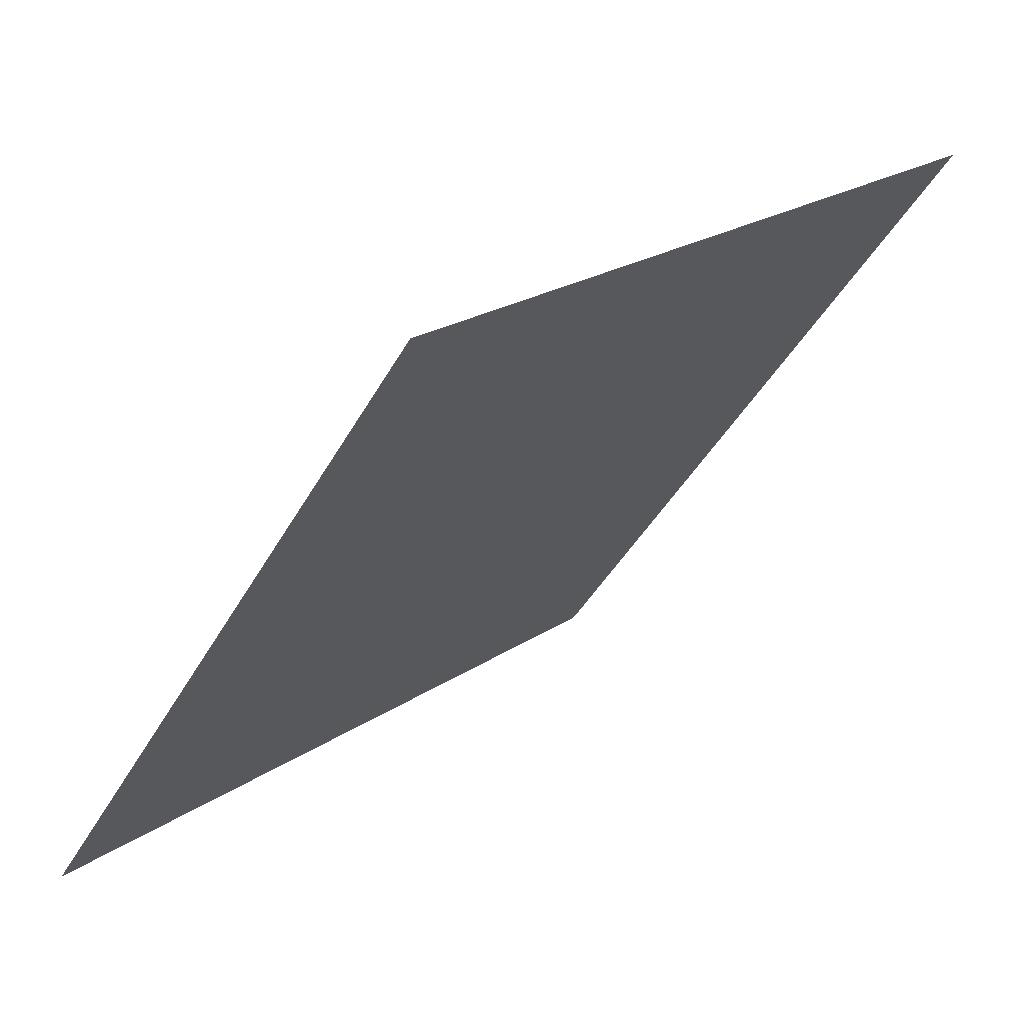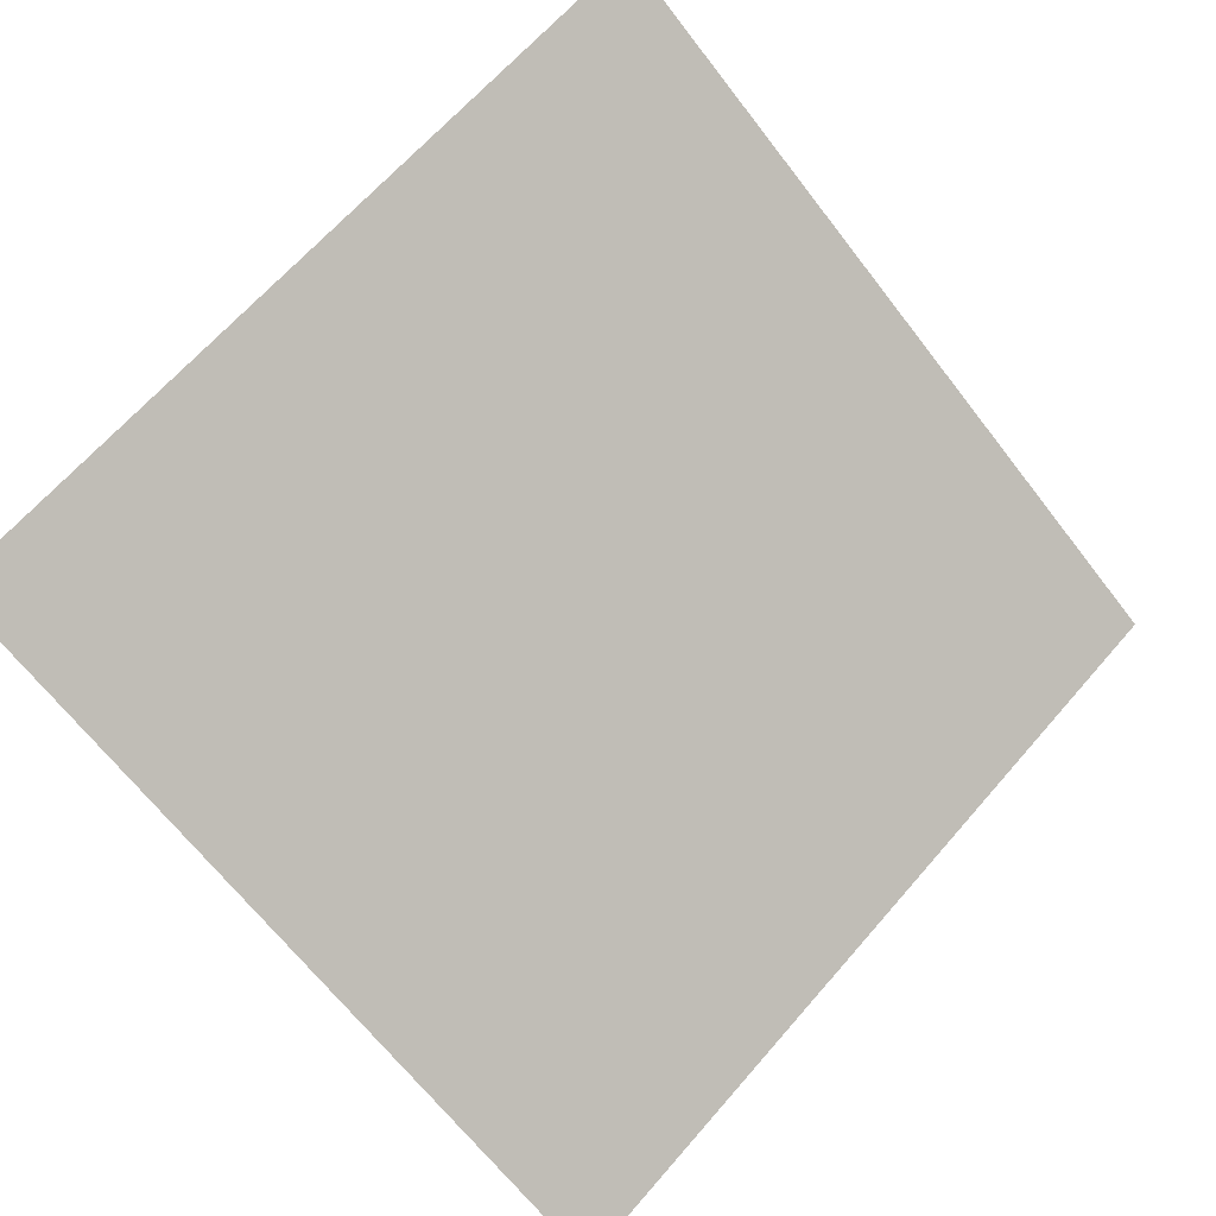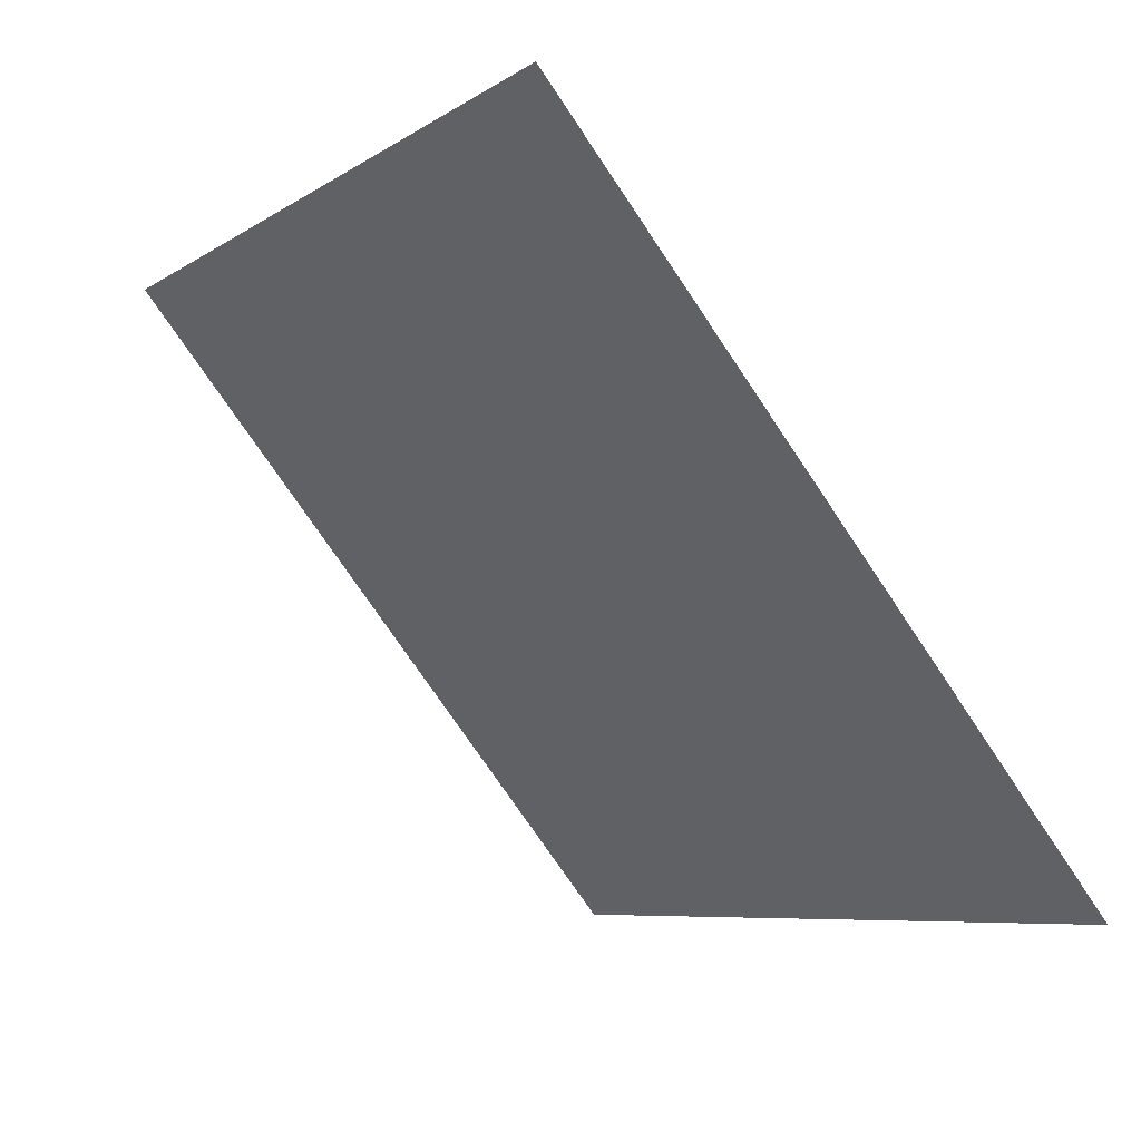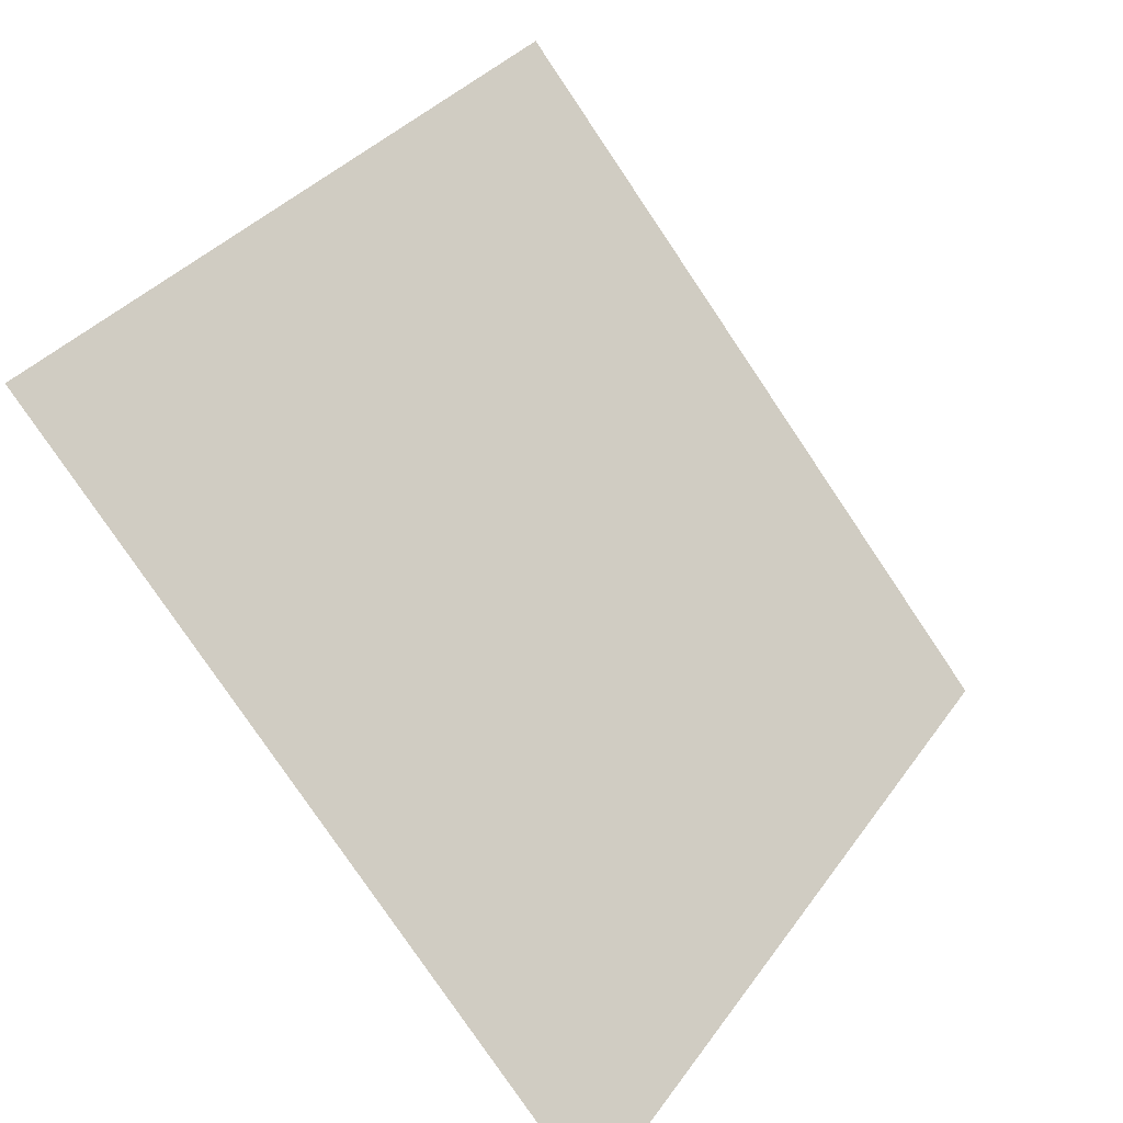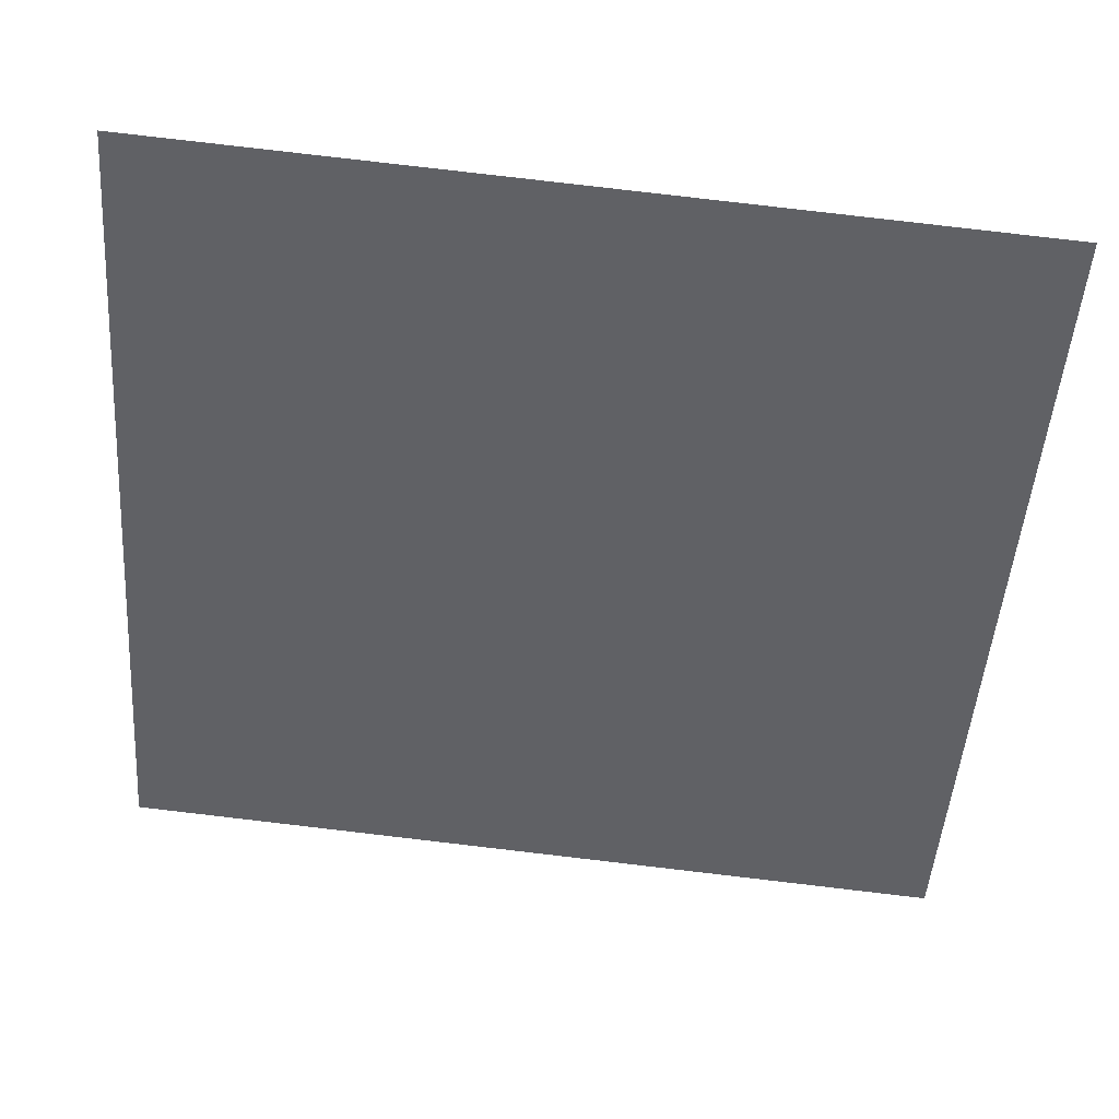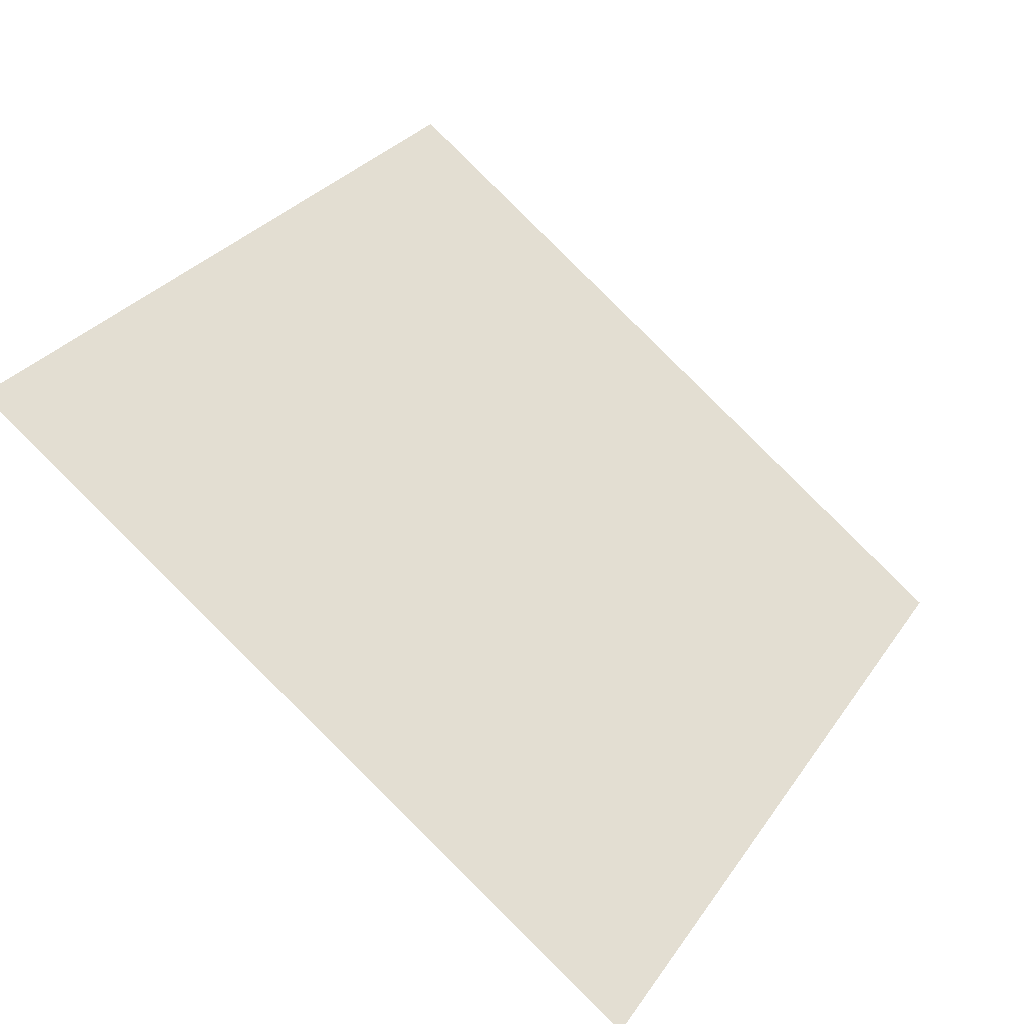
<metadata>
{"format":"obj","ext":"obj","renderer":"f3d","projection":"perspective","resolution":1024,"background":"white","views":[{"elev":21.1,"azim":128.8,"up":"+Z"},{"elev":63.9,"azim":131.5,"up":"+Y"},{"elev":-74.3,"azim":-57.5,"up":"+Z"},{"elev":-79.6,"azim":122.6,"up":"+Z"},{"elev":78.6,"azim":5.2,"up":"+Z"},{"elev":28.3,"azim":118.7,"up":"+Y"}]}
</metadata>
<code>
v 0.1053 1.008 0.8058
v 0.09877 1.008 0.8059
v 0.09889 1.012 0.8111
v 0.1055 1.011 0.8111
f 4 3 2 1

</code>
